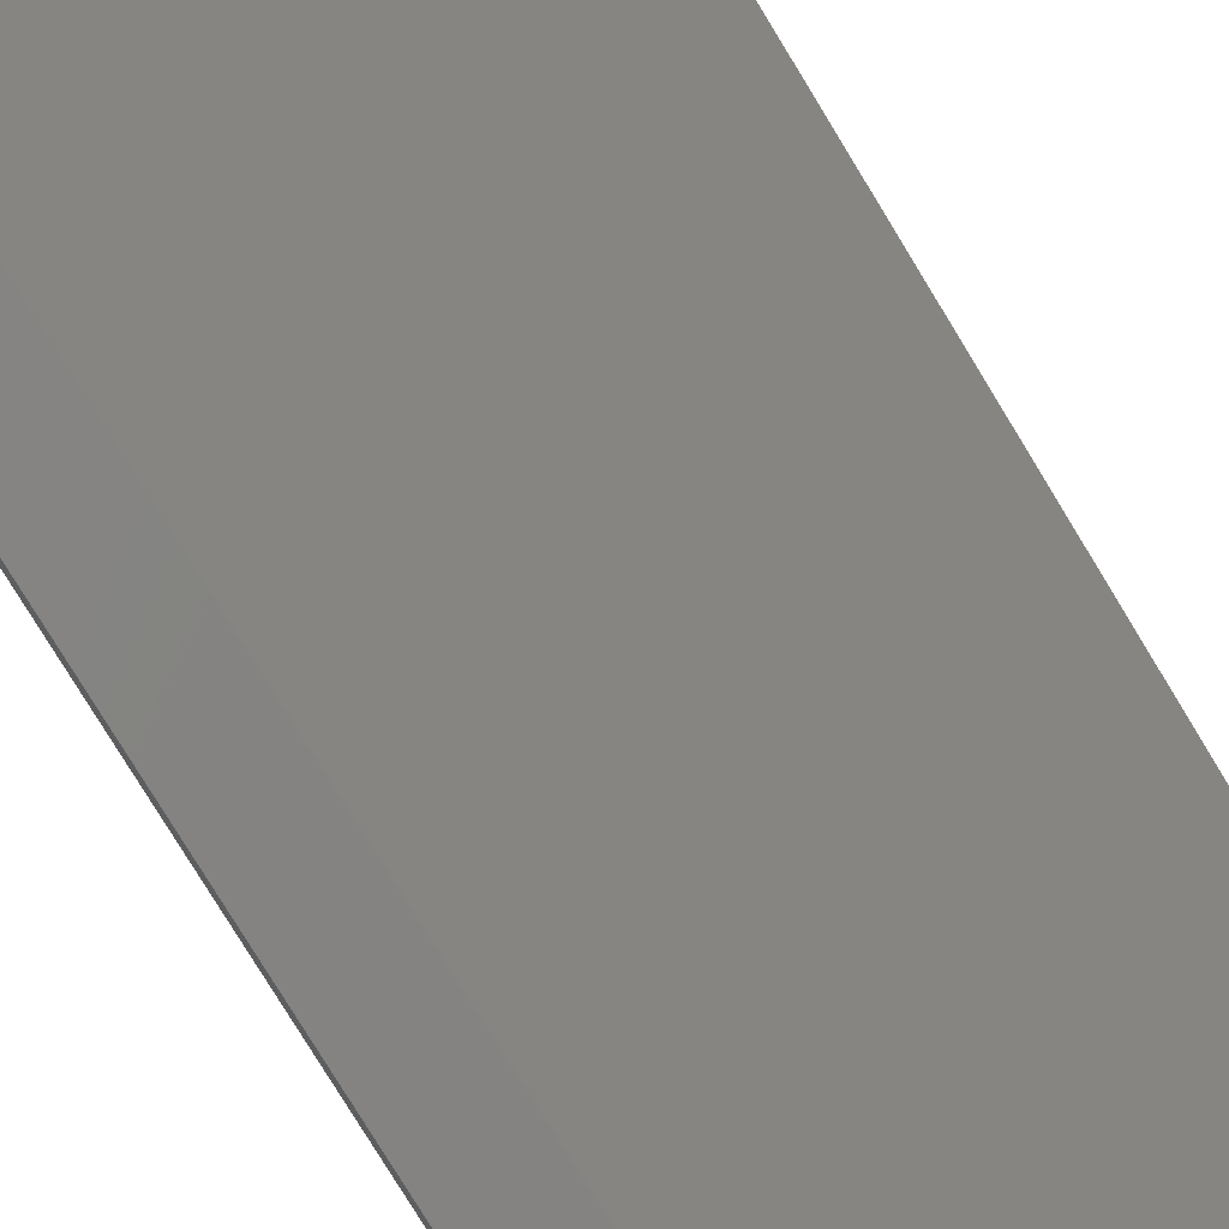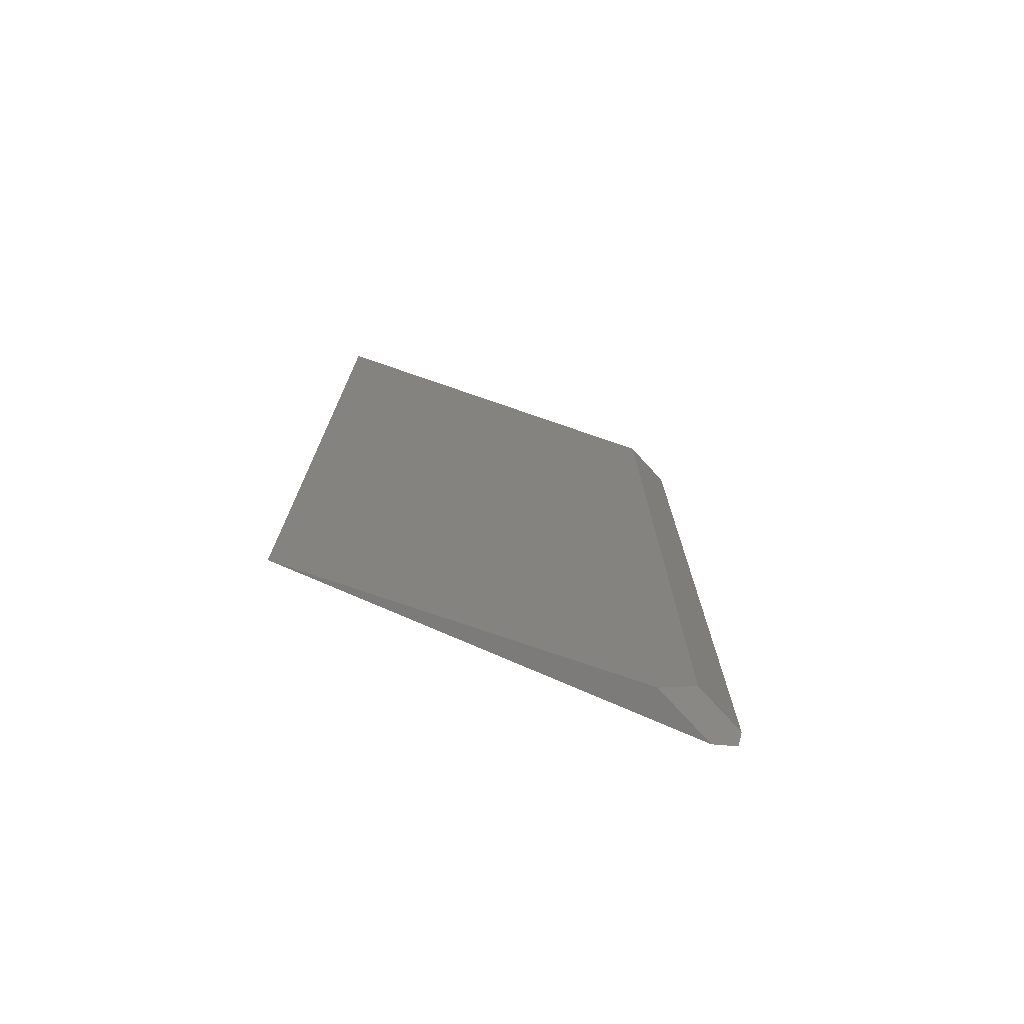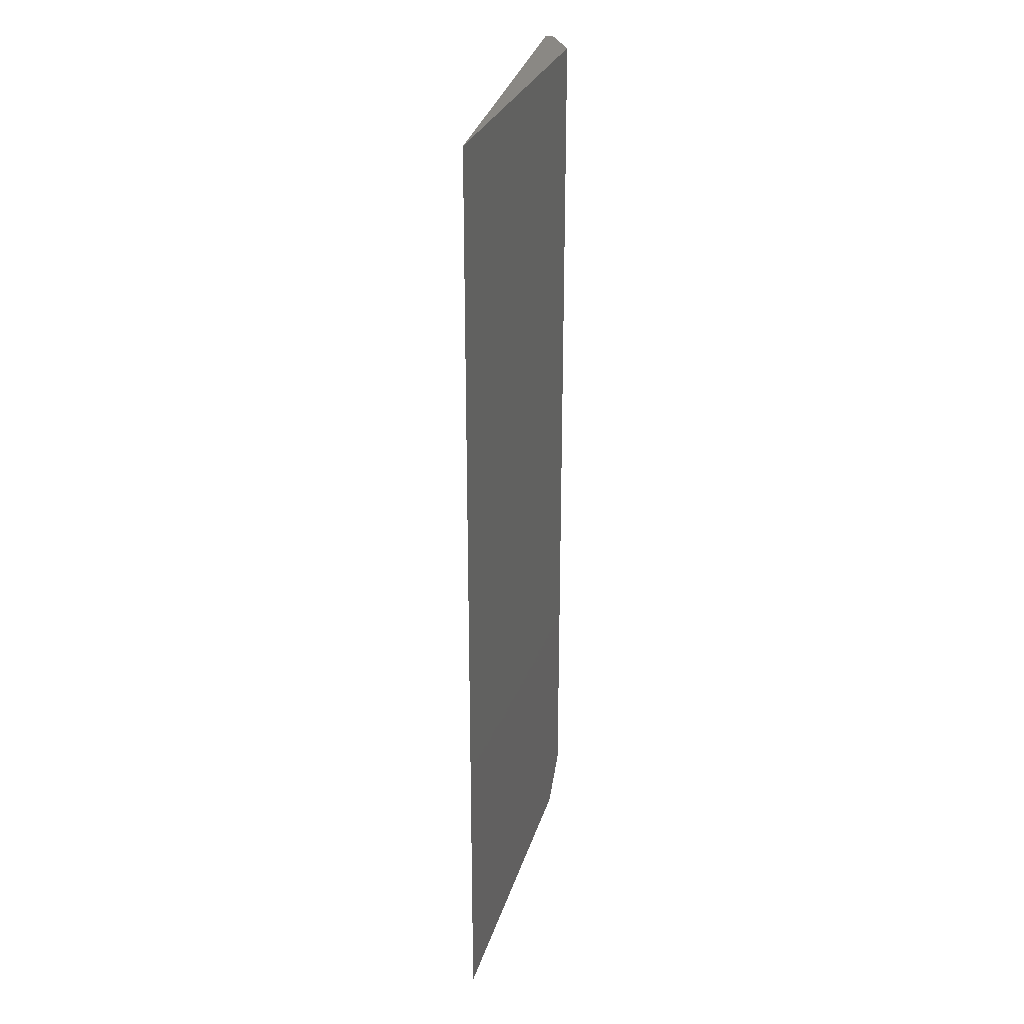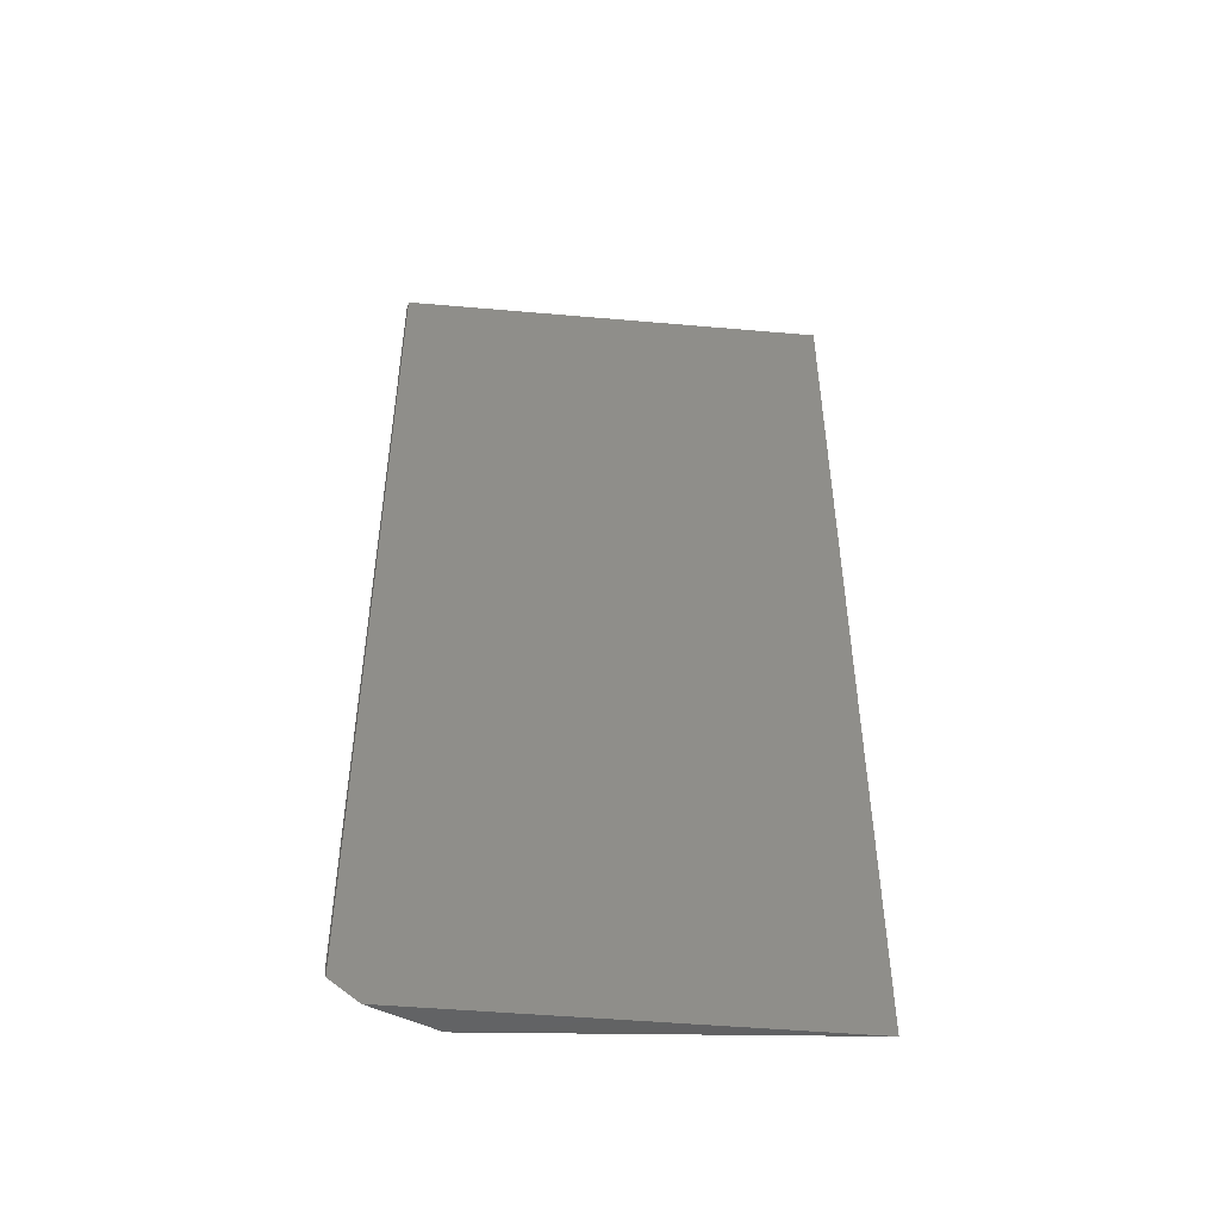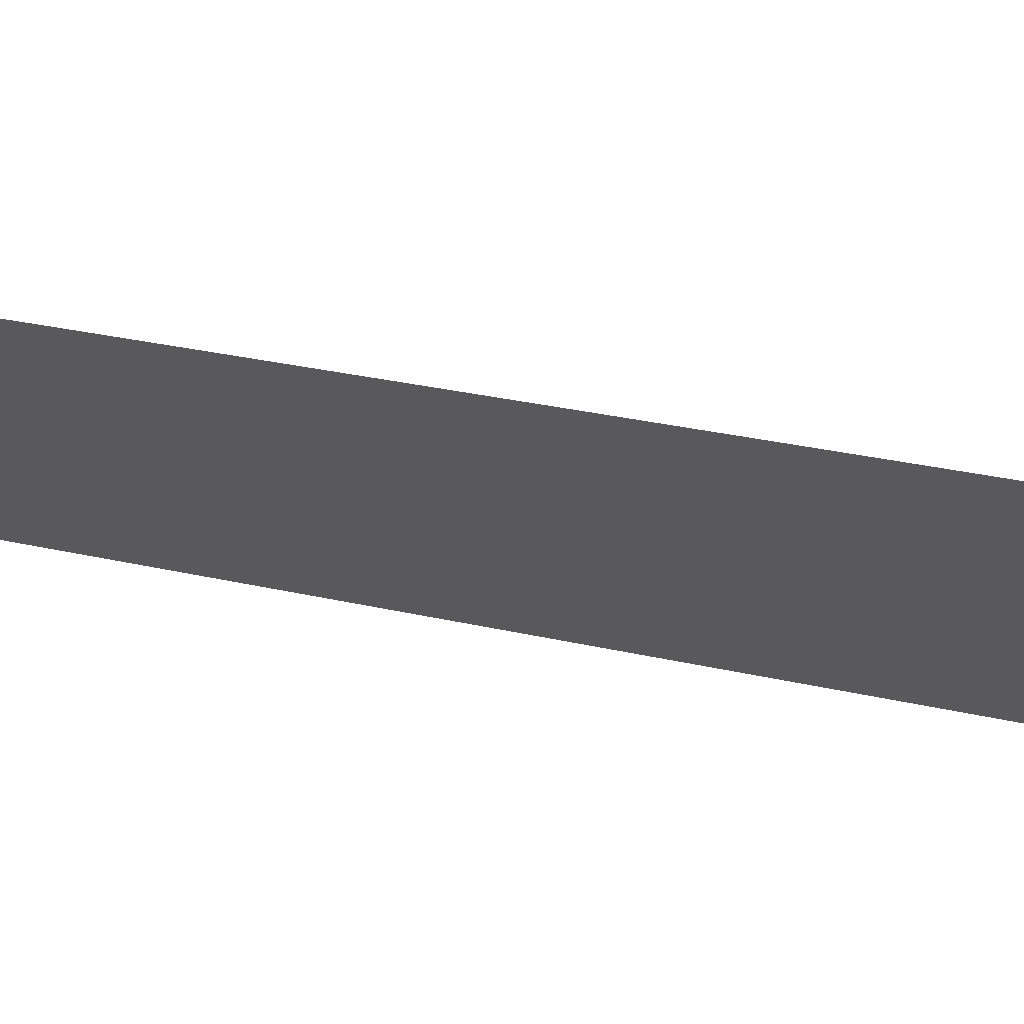
<metadata>
{"format":"stl","ext":"stl","renderer":"f3d","projection":"perspective","resolution":1024,"background":"white","views":[{"elev":-79.0,"azim":31.4,"up":"+Z"},{"elev":-74.7,"azim":118.3,"up":"+Y"},{"elev":27.0,"azim":62.5,"up":"+Y"},{"elev":-48.3,"azim":-43.5,"up":"+Y"},{"elev":24.7,"azim":112.0,"up":"+Z"}]}
</metadata>
<code>
# stl→obj: 10 verts, 16 faces
v -0.04236 -0.7314 -0.01384
v -0.03953 -0.7188 -0.01965
v -0.02424 -0.75 0.0002806
v 0.006168 -0.7188 -0.008224
v 0.03021 -0.75 0.01389
v 0.2344 3.211e-17 0.2017
v -0.04236 1.369e-18 -0.01384
v 0.2344 -0.75 0.2017
v -0.03953 1.183e-18 -0.01965
v 0.006168 4.751e-18 -0.008224
f 1 2 3
f 3 2 4
f 3 4 5
f 6 7 8
f 8 7 1
f 8 1 3
f 9 10 2
f 2 10 4
f 9 7 10
f 7 6 10
f 1 7 2
f 2 7 9
f 5 8 3
f 10 6 4
f 4 6 8
f 4 8 5

</code>
